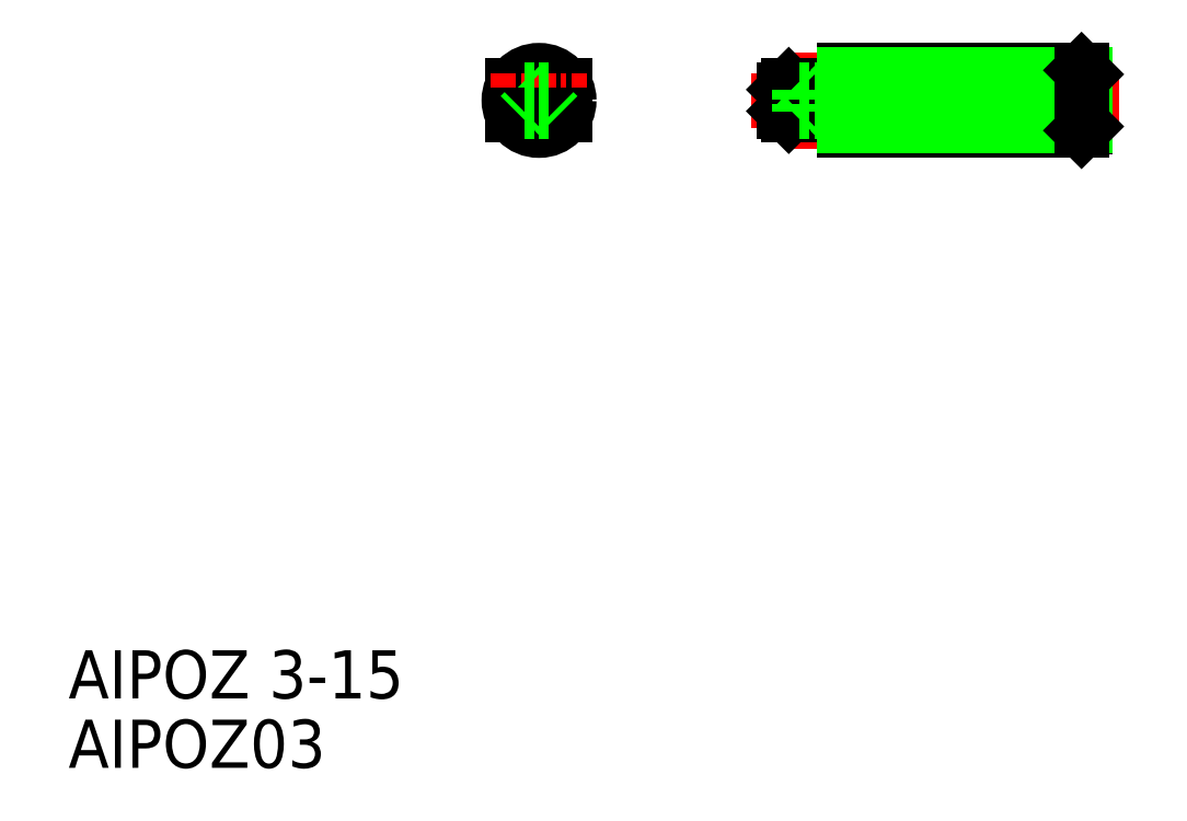
<metadata>
{"format":"dxf","ext":"dxf","renderer":"ezdxf+matplotlib","layout":"modelspace","background":"white","min_lineweight":24,"dpi":150}
</metadata>
<code>
0
SECTION
2
ENTITIES
0
LINE
8
CENTER
10
92.27
20
135.9
30
0
11
110.6
21
135.9
31
0
0
LINE
8
0
10
94.12
20
136.6
30
0
11
94.12
21
135.1
31
0
0
LINE
8
0
10
80.93
20
136.4
30
0
11
80.93
21
135.3
31
0
0
LINE
8
0
10
82.43
20
136.4
30
0
11
82.43
21
135.3
31
0
0
LINE
8
0
10
80.38
20
136.6
30
0
11
82.98
21
136.6
31
0
0
LINE
8
0
10
82.43
20
136.4
30
0
11
82.63
21
136.6
31
0
0
LINE
8
0
10
96.91
20
137.4
30
0
11
108.7
21
137.4
31
0
0
LINE
8
0
10
96.91
20
134.4
30
0
11
108.7
21
134.4
31
0
0
LINE
8
0
10
93.91
20
136.4
30
0
11
93.91
21
135.3
31
0
0
LINE
8
CENTER
10
95.41
20
138.3
30
0
11
95.41
21
133.5
31
0
0
LINE
8
0
10
96.91
20
137.4
30
0
11
96.91
21
134.4
31
0
0
LINE
8
0
10
108.9
20
137.2
30
0
11
108.9
21
134.6
31
0
0
LINE
8
0
10
94.12
20
136.6
30
0
11
96.91
21
136.6
31
0
0
LINE
8
0
10
94.12
20
135.1
30
0
11
96.91
21
135.1
31
0
0
LINE
8
0
10
94.12
20
136.6
30
0
11
93.91
21
136.4
31
0
0
LINE
8
0
10
93.91
20
135.3
30
0
11
94.12
21
135.1
31
0
0
LINE
8
0
10
96.91
20
137.1
30
0
11
108.9
21
137.1
31
0
0
LINE
8
0
10
96.91
20
134.6
30
0
11
108.9
21
134.6
31
0
0
LINE
8
0
10
108.7
20
137.4
30
0
11
108.9
21
137.2
31
0
0
LINE
8
0
10
108.9
20
134.6
30
0
11
108.7
21
134.4
31
0
0
LINE
8
0
10
108.7
20
137.4
30
0
11
108.7
21
134.4
31
0
0
LINE
8
CENTER
10
81.68
20
138.3
30
0
11
81.68
21
133.5
31
0
0
CIRCLE
8
0
10
81.68
20
135.9
30
0
40
1.5
0
LINE
8
CENTER
10
79.28
20
135.9
30
0
11
84.06
21
135.9
31
0
0
TEXT
8
0
10
58.24
20
102.6
30
0
40
2.4
1
AIPOZ03
0
TEXT
8
0
10
58.24
20
106.1
30
0
40
2.4
1
AIPOZ 3-15
0
LINE
8
0
10
80.93
20
136.4
30
0
11
80.73
21
136.6
31
0
0
LINE
8
0
10
80.38
20
135.1
30
0
11
82.98
21
135.1
31
0
0
LINE
8
0
10
80.93
20
136.4
30
0
11
82.43
21
136.4
31
0
0
LINE
8
0
10
80.93
20
135.3
30
0
11
82.43
21
135.3
31
0
0
LINE
8
0
10
82.43
20
135.3
30
0
11
82.63
21
135.1
31
0
0
LINE
8
0
10
80.93
20
135.3
30
0
11
80.73
21
135.1
31
0
0
LINE
8
0
10
94.67
20
135.3
30
0
11
94.47
21
135.1
31
0
0
LINE
8
0
10
96.17
20
135.3
30
0
11
96.37
21
135.1
31
0
0
LINE
8
0
10
94.67
20
135.3
30
0
11
96.17
21
135.3
31
0
0
LINE
8
0
10
94.67
20
136.4
30
0
11
96.17
21
136.4
31
0
0
LINE
8
0
10
94.67
20
136.4
30
0
11
94.47
21
136.6
31
0
0
LINE
8
0
10
96.17
20
136.4
30
0
11
96.37
21
136.6
31
0
0
LINE
8
0
10
96.17
20
136.4
30
0
11
96.17
21
135.3
31
0
0
LINE
8
0
10
94.67
20
136.4
30
0
11
94.67
21
135.3
31
0
0
ENDSEC
0
EOF

</code>
